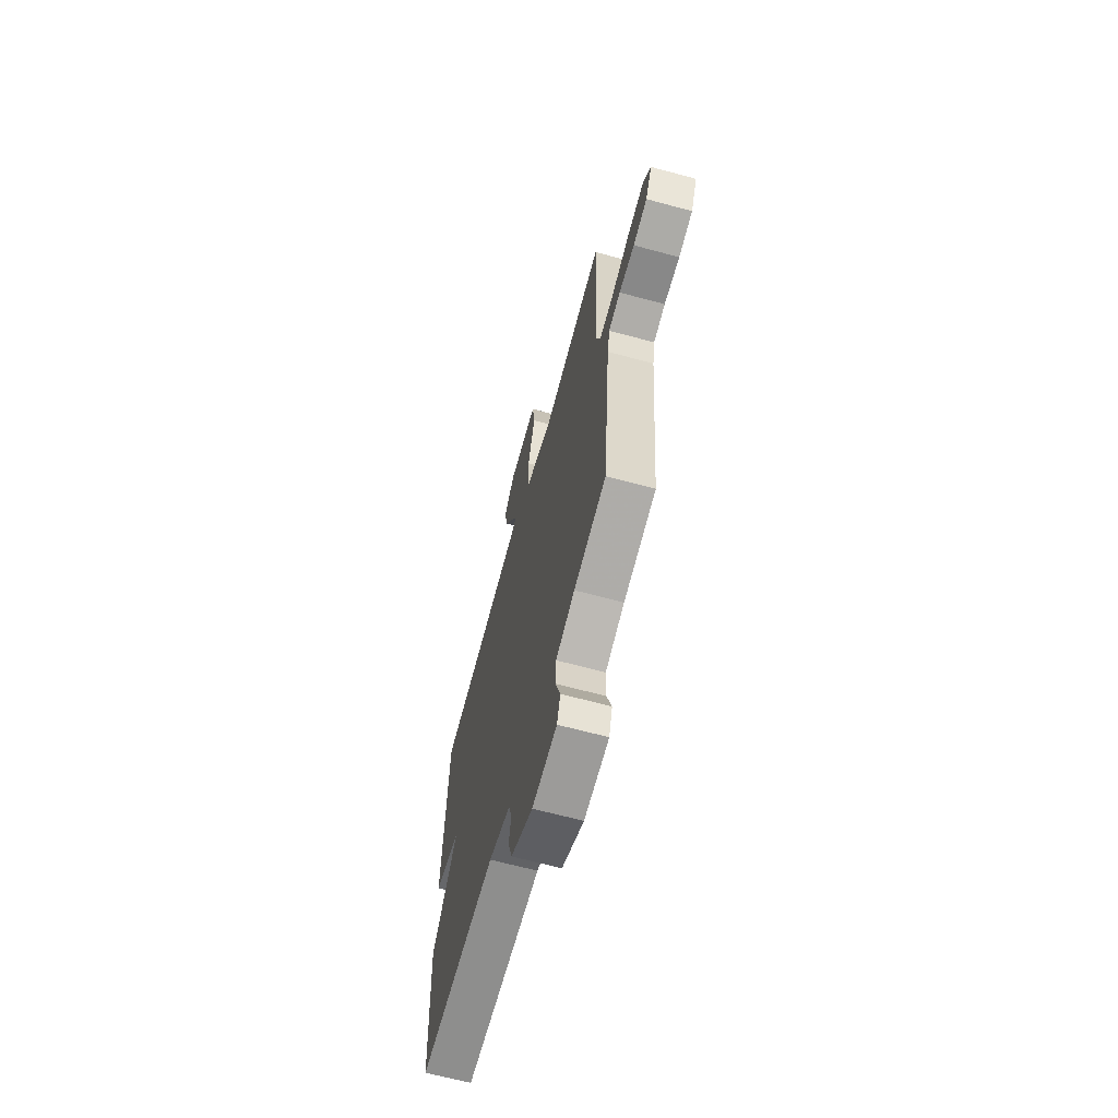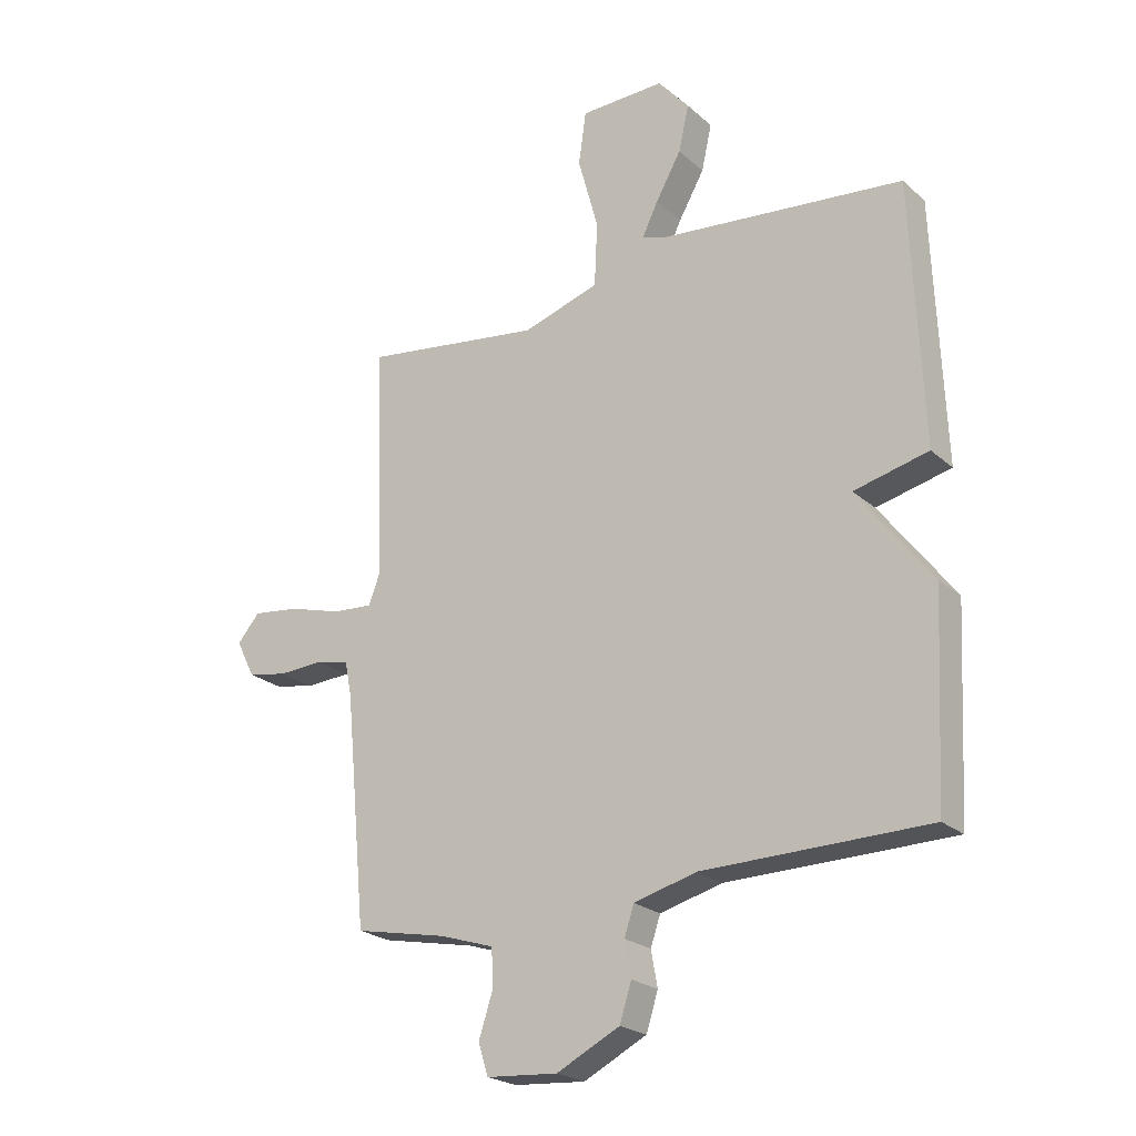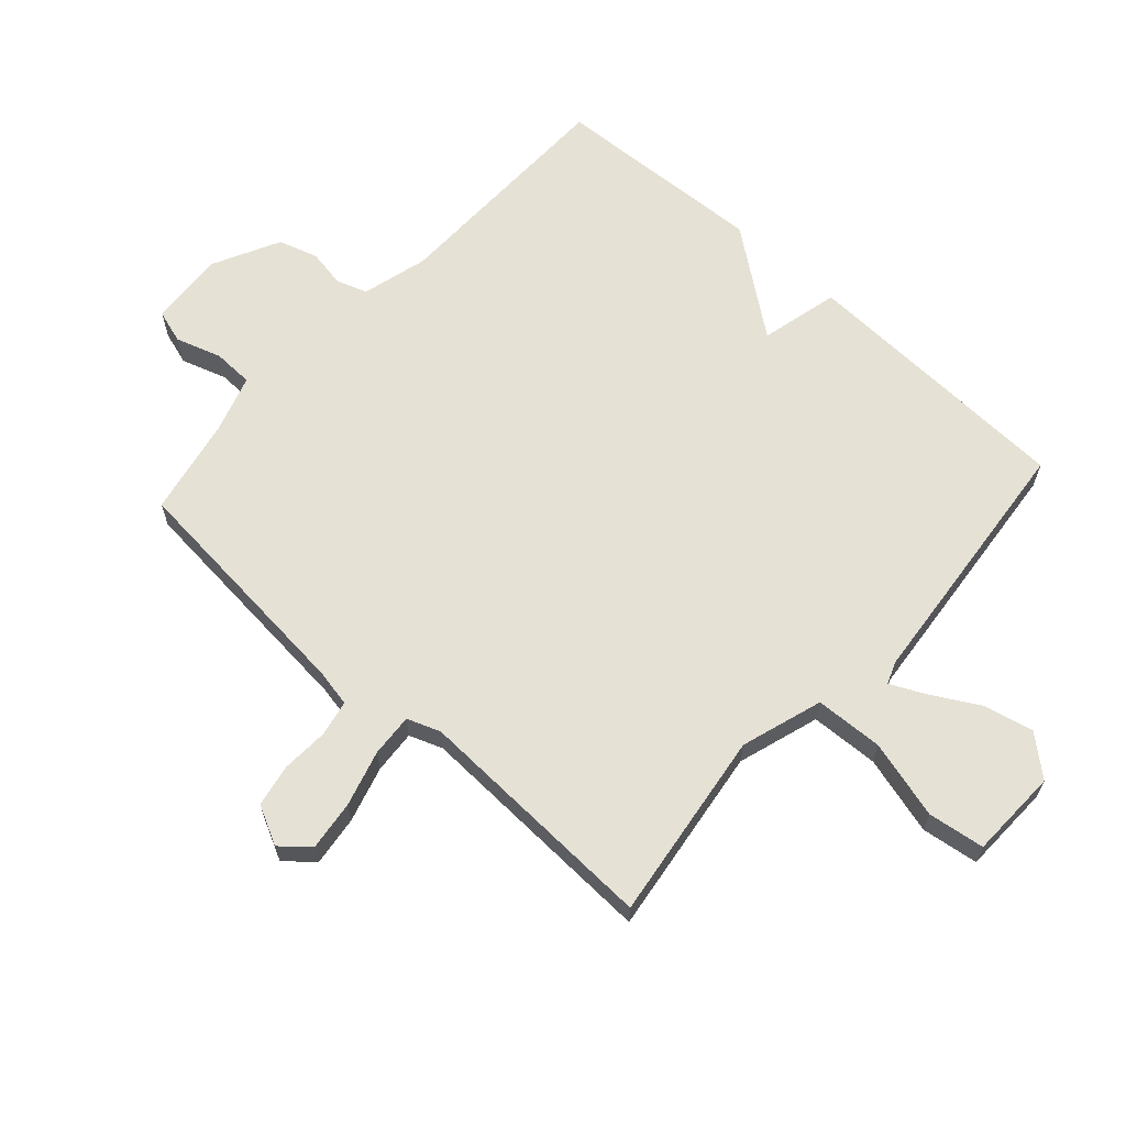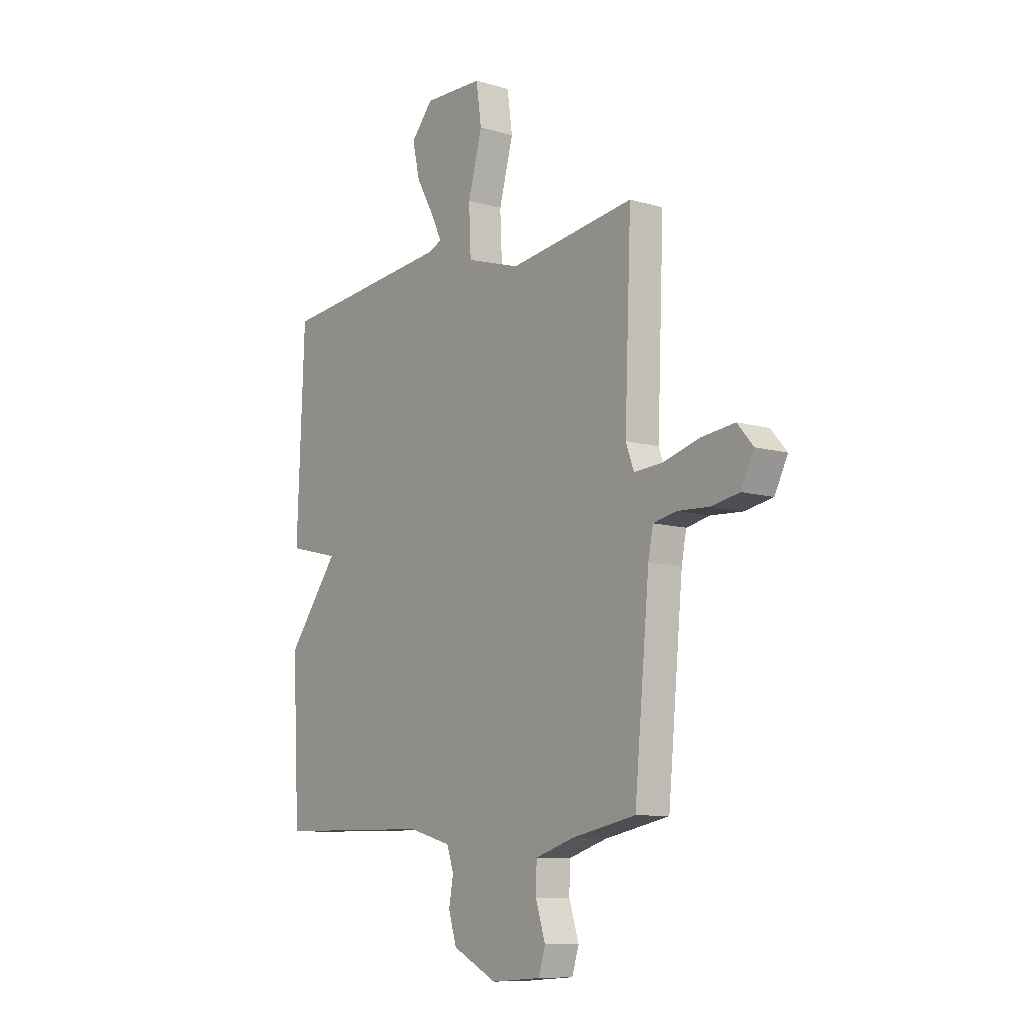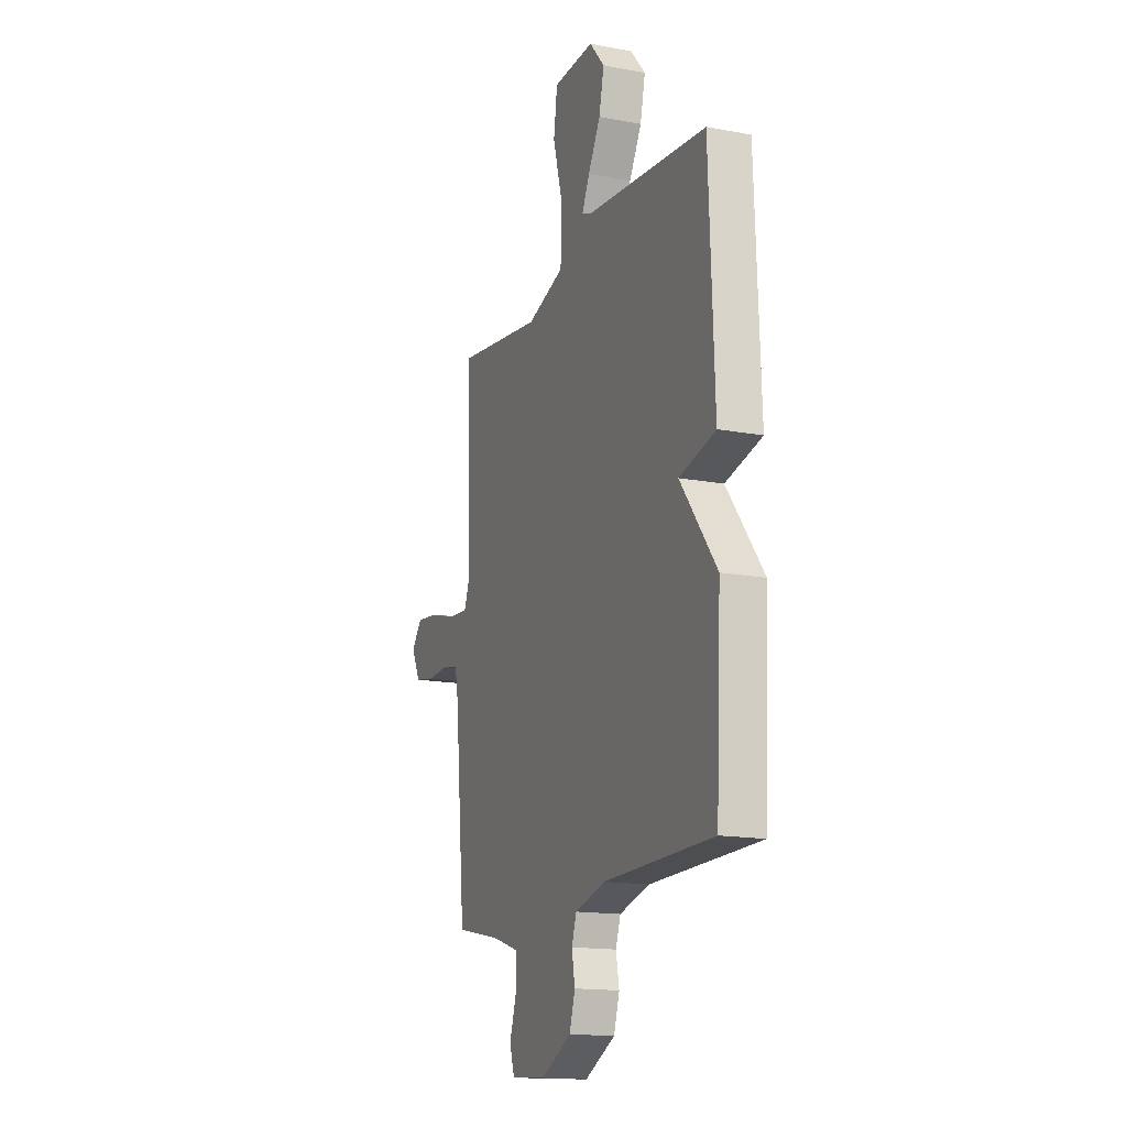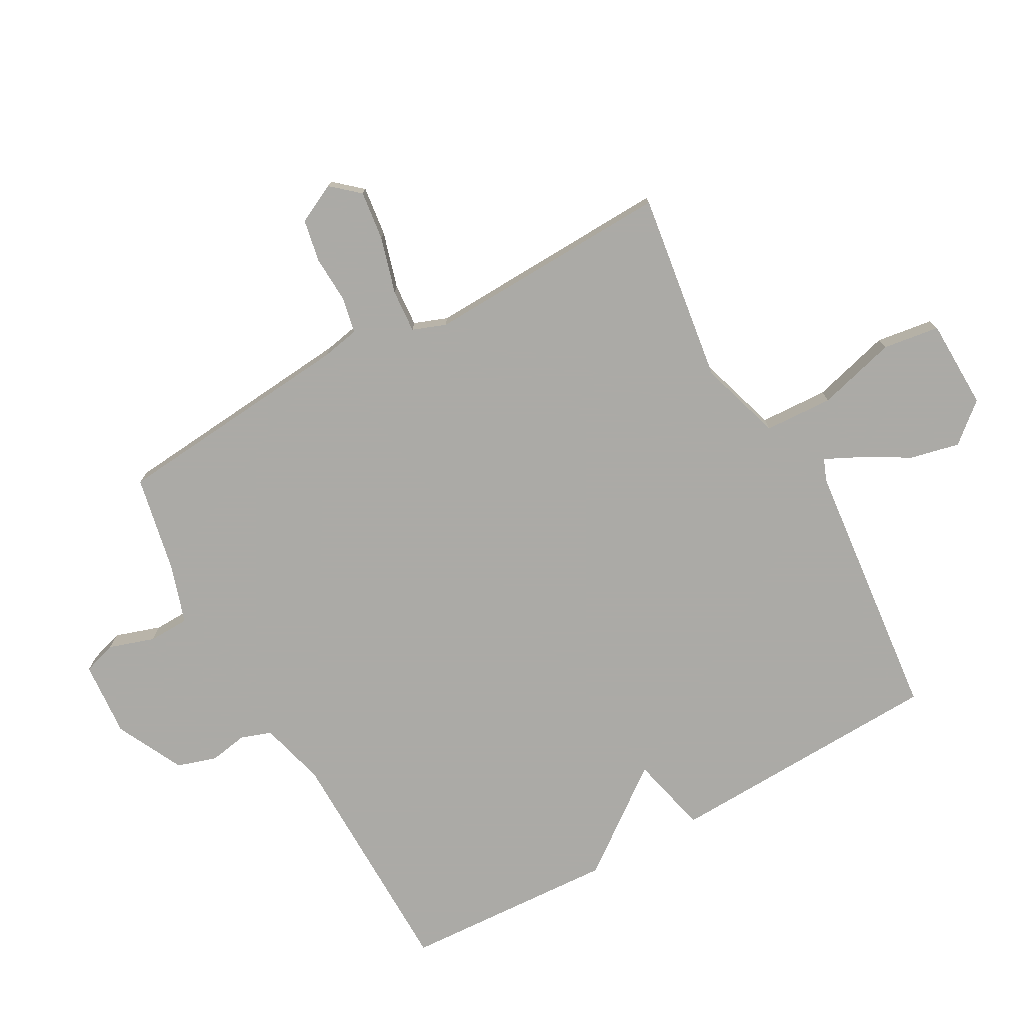
<metadata>
{"format":"obj","ext":"obj","renderer":"f3d","projection":"perspective","resolution":1024,"background":"white","views":[{"elev":-65.7,"azim":-105.2,"up":"+Z"},{"elev":-22.9,"azim":34.6,"up":"+Z"},{"elev":64.4,"azim":-47.9,"up":"+Y"},{"elev":-9.7,"azim":-127.1,"up":"+Z"},{"elev":-15.7,"azim":68.5,"up":"+Z"},{"elev":-75.9,"azim":-61.1,"up":"+Y"}]}
</metadata>
<code>
v 0.5 0.07 0.5
v 0.518 0.07 0.048
v 0.39 0.07 0.017
v 0.518 0.07 -0.152
v 0.5 0.07 -0.5
v 0.113 0.07 -0.506
v 0.006 0.07 -0.535
v -0.011 0.07 -0.585
v 0 0.07 -0.646
v -0.02 0.07 -0.71
v -0.129 0.07 -0.765
v -0.252 0.07 -0.756
v -0.269 0.07 -0.702
v -0.245 0.07 -0.628
v -0.247 0.07 -0.562
v -0.341 0.07 -0.532
v -0.5 0.07 -0.5
v -0.537 0.07 -0.105
v -0.549 0.07 -0.044
v -0.607 0.07 -0.032
v -0.684 0.07 -0.036
v -0.753 0.07 -0.023
v -0.785 0.07 0.041
v -0.746 0.07 0.086
v -0.665 0.07 0.076
v -0.574 0.07 0.05
v -0.504 0.07 0.045
v -0.484 0.07 0.099
v -0.5 0.07 0.5
v -0.19 0.07 0.457
v -0.057 0.07 0.499
v -0.052 0.07 0.61
v -0.087 0.07 0.738
v -0.074 0.07 0.83
v 0.072 0.07 0.834
v 0.126 0.07 0.771
v 0.108 0.07 0.691
v 0.064 0.07 0.613
v 0.037 0.07 0.557
v 0.073 0.07 0.543
v 0.5 0 0.5
v 0.518 0 0.048
v 0.39 0 0.017
v 0.518 0 -0.152
v 0.5 0 -0.5
v 0.113 0 -0.506
v 0.006 0 -0.535
v -0.011 0 -0.585
v 0 0 -0.646
v -0.02 0 -0.71
v -0.129 0 -0.765
v -0.252 0 -0.756
v -0.269 0 -0.702
v -0.245 0 -0.628
v -0.247 0 -0.562
v -0.341 0 -0.532
v -0.5 0 -0.5
v -0.537 0 -0.105
v -0.549 0 -0.044
v -0.607 0 -0.032
v -0.684 0 -0.036
v -0.753 0 -0.023
v -0.785 0 0.041
v -0.746 0 0.086
v -0.665 0 0.076
v -0.574 0 0.05
v -0.504 0 0.045
v -0.484 0 0.099
v -0.5 0 0.5
v -0.19 0 0.457
v -0.057 0 0.499
v -0.052 0 0.61
v -0.087 0 0.738
v -0.074 0 0.83
v 0.072 0 0.834
v 0.126 0 0.771
v 0.108 0 0.691
v 0.064 0 0.613
v 0.037 0 0.557
v 0.073 0 0.543
f 36 37 38
f 35 36 38
f 34 35 38
f 33 34 38
f 32 33 38
f 31 32 38 39
f 28 29 30
f 27 28 30 31
f 24 25 26
f 23 24 26
f 22 23 26
f 21 22 26
f 20 21 26
f 19 20 26 27
f 31 39 40
f 27 31 40
f 19 27 40
f 18 19 40
f 12 13 14
f 11 12 14
f 10 11 14
f 9 10 14
f 8 9 14
f 7 8 14 15
f 6 7 15 16
f 3 4 5 6
f 1 2 3
f 40 1 3
f 18 40 3
f 16 17 18
f 6 16 18
f 3 6 18
f 78 77 76
f 78 76 75
f 78 75 74
f 78 74 73
f 78 73 72
f 79 78 72 71
f 70 69 68
f 71 70 68 67
f 66 65 64
f 66 64 63
f 66 63 62
f 66 62 61
f 66 61 60
f 67 66 60 59
f 80 79 71
f 80 71 67
f 80 67 59
f 80 59 58
f 54 53 52
f 54 52 51
f 54 51 50
f 54 50 49
f 54 49 48
f 55 54 48 47
f 56 55 47 46
f 46 45 44 43
f 43 42 41
f 43 41 80
f 43 80 58
f 58 57 56
f 58 56 46
f 58 46 43
f 1 41 42 2
f 2 42 43 3
f 3 43 44 4
f 4 44 45 5
f 5 45 46 6
f 6 46 47 7
f 7 47 48 8
f 8 48 49 9
f 9 49 50 10
f 10 50 51 11
f 11 51 52 12
f 12 52 53 13
f 13 53 54 14
f 14 54 55 15
f 15 55 56 16
f 16 56 57 17
f 17 57 58 18
f 18 58 59 19
f 19 59 60 20
f 20 60 61 21
f 21 61 62 22
f 22 62 63 23
f 23 63 64 24
f 24 64 65 25
f 25 65 66 26
f 26 66 67 27
f 27 67 68 28
f 28 68 69 29
f 29 69 70 30
f 30 70 71 31
f 31 71 72 32
f 32 72 73 33
f 33 73 74 34
f 34 74 75 35
f 35 75 76 36
f 36 76 77 37
f 37 77 78 38
f 38 78 79 39
f 39 79 80 40
f 40 80 41 1

</code>
